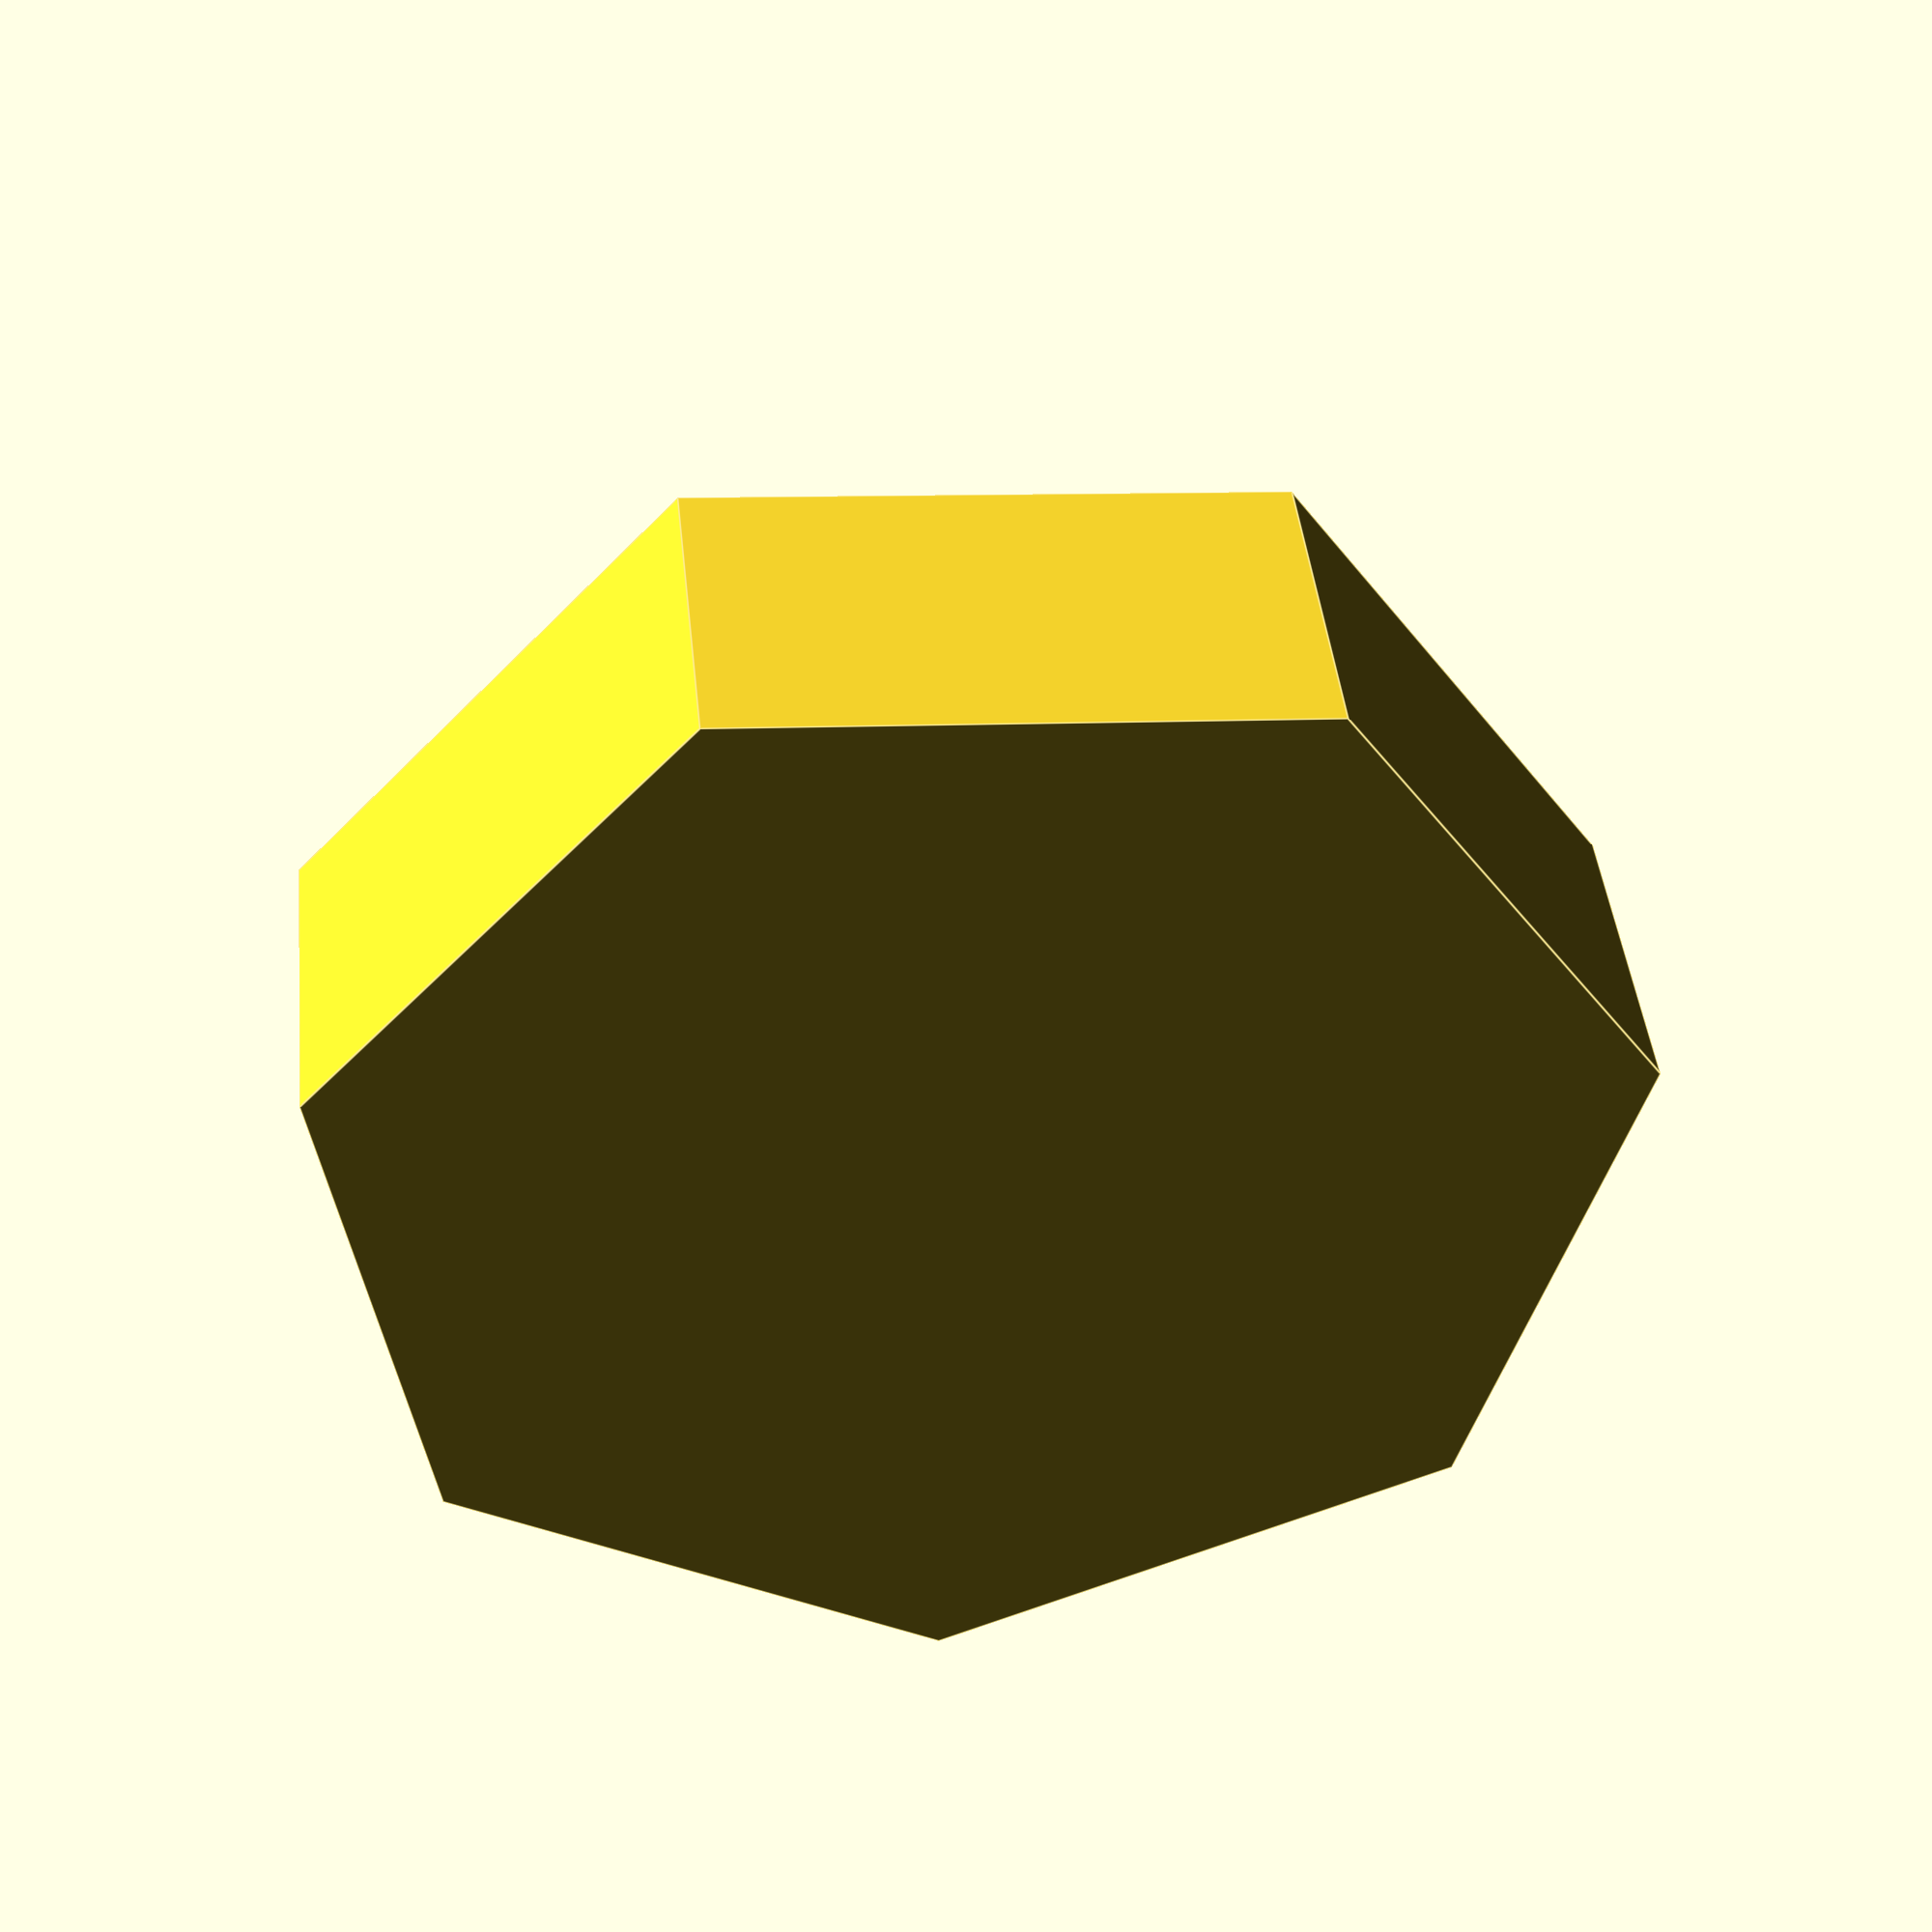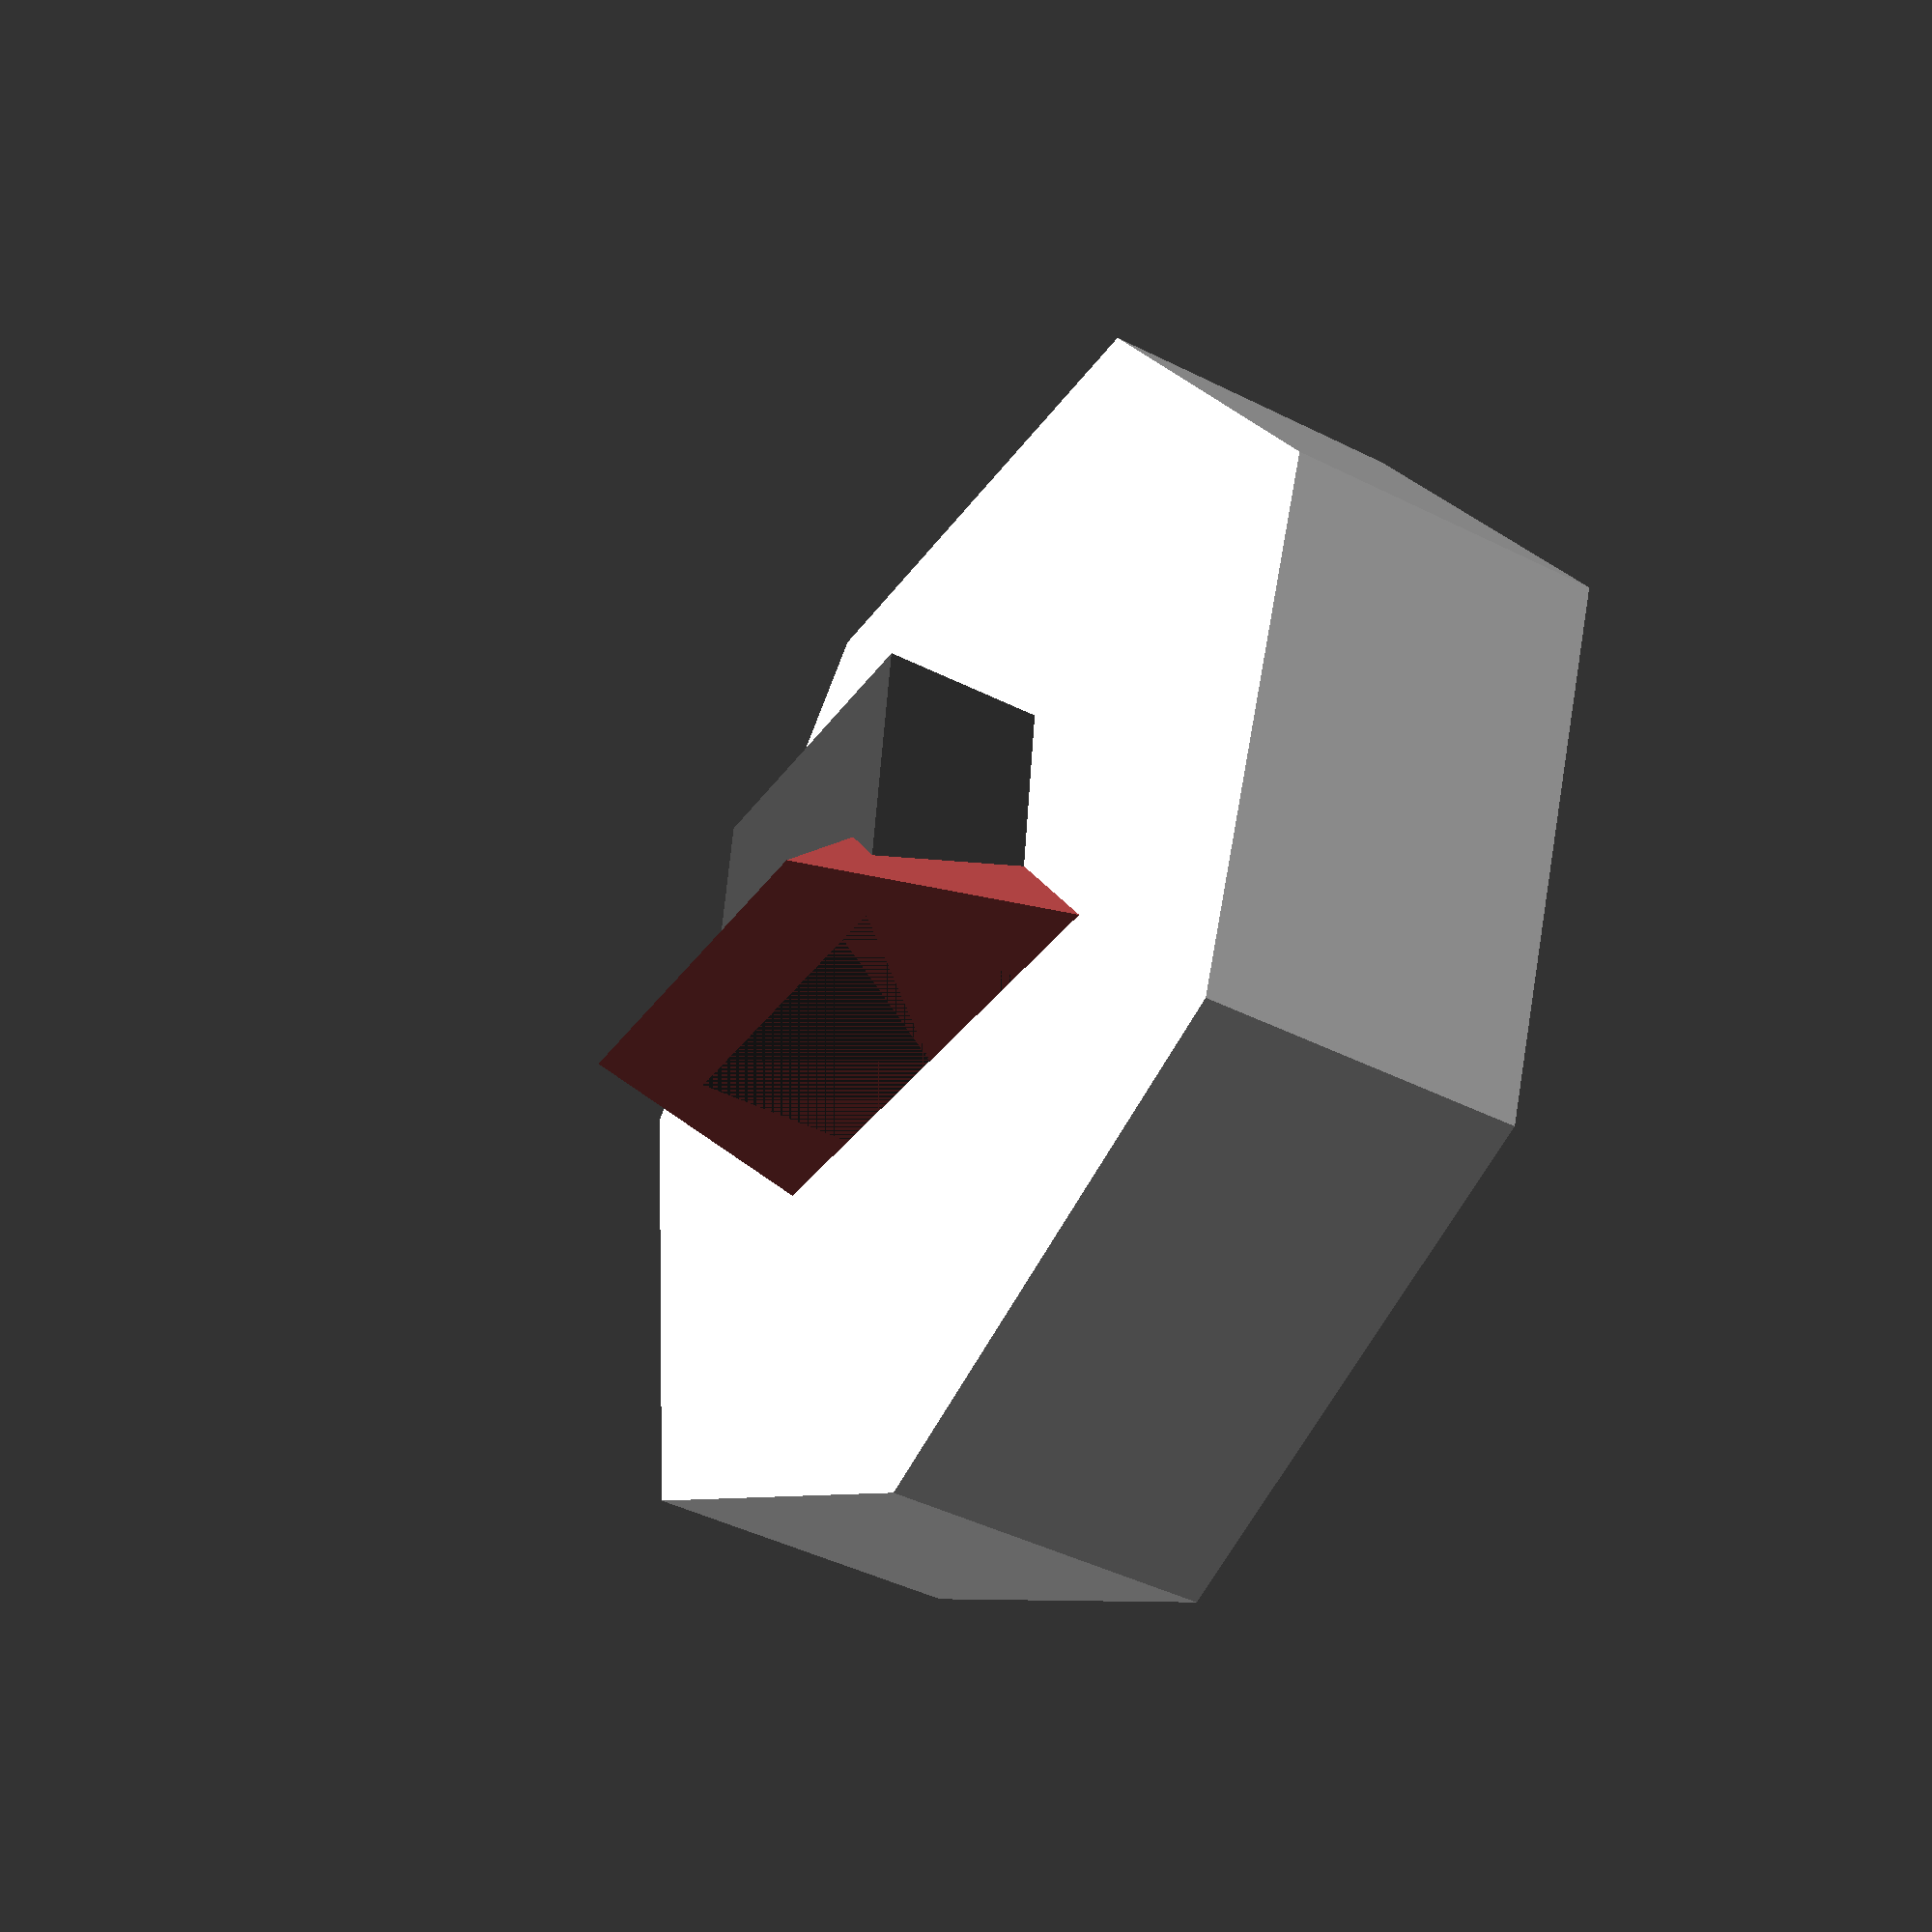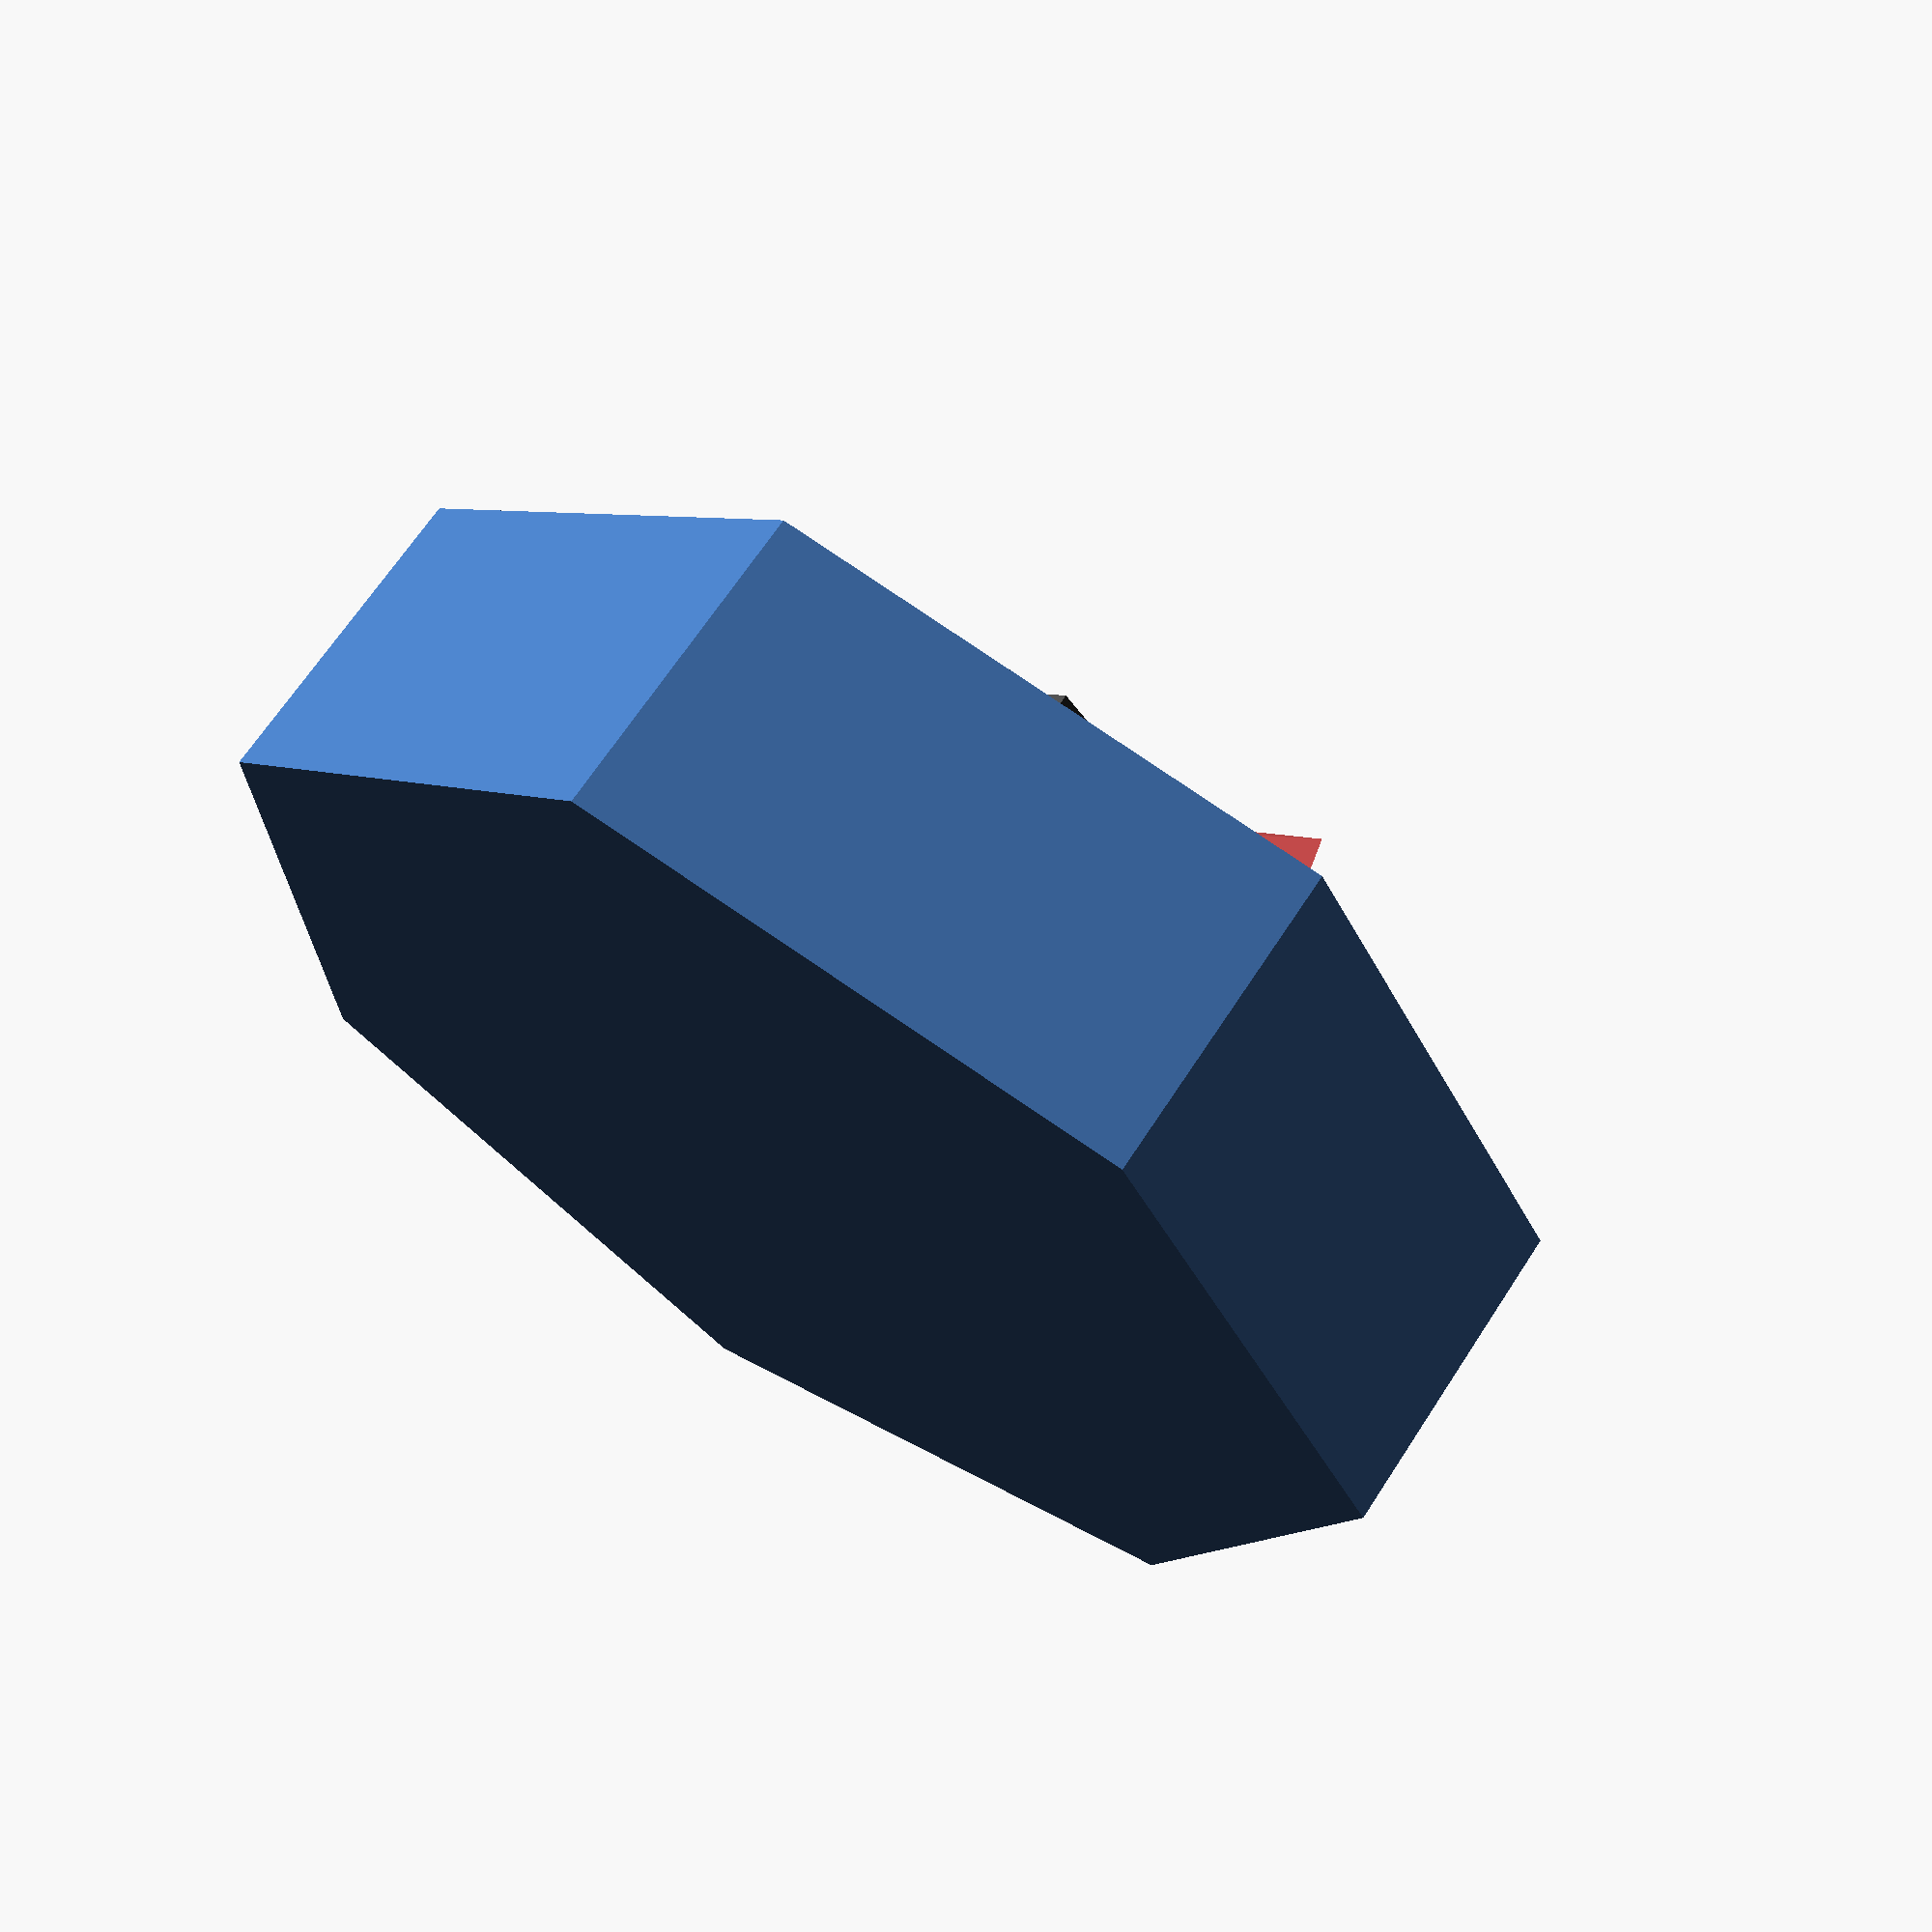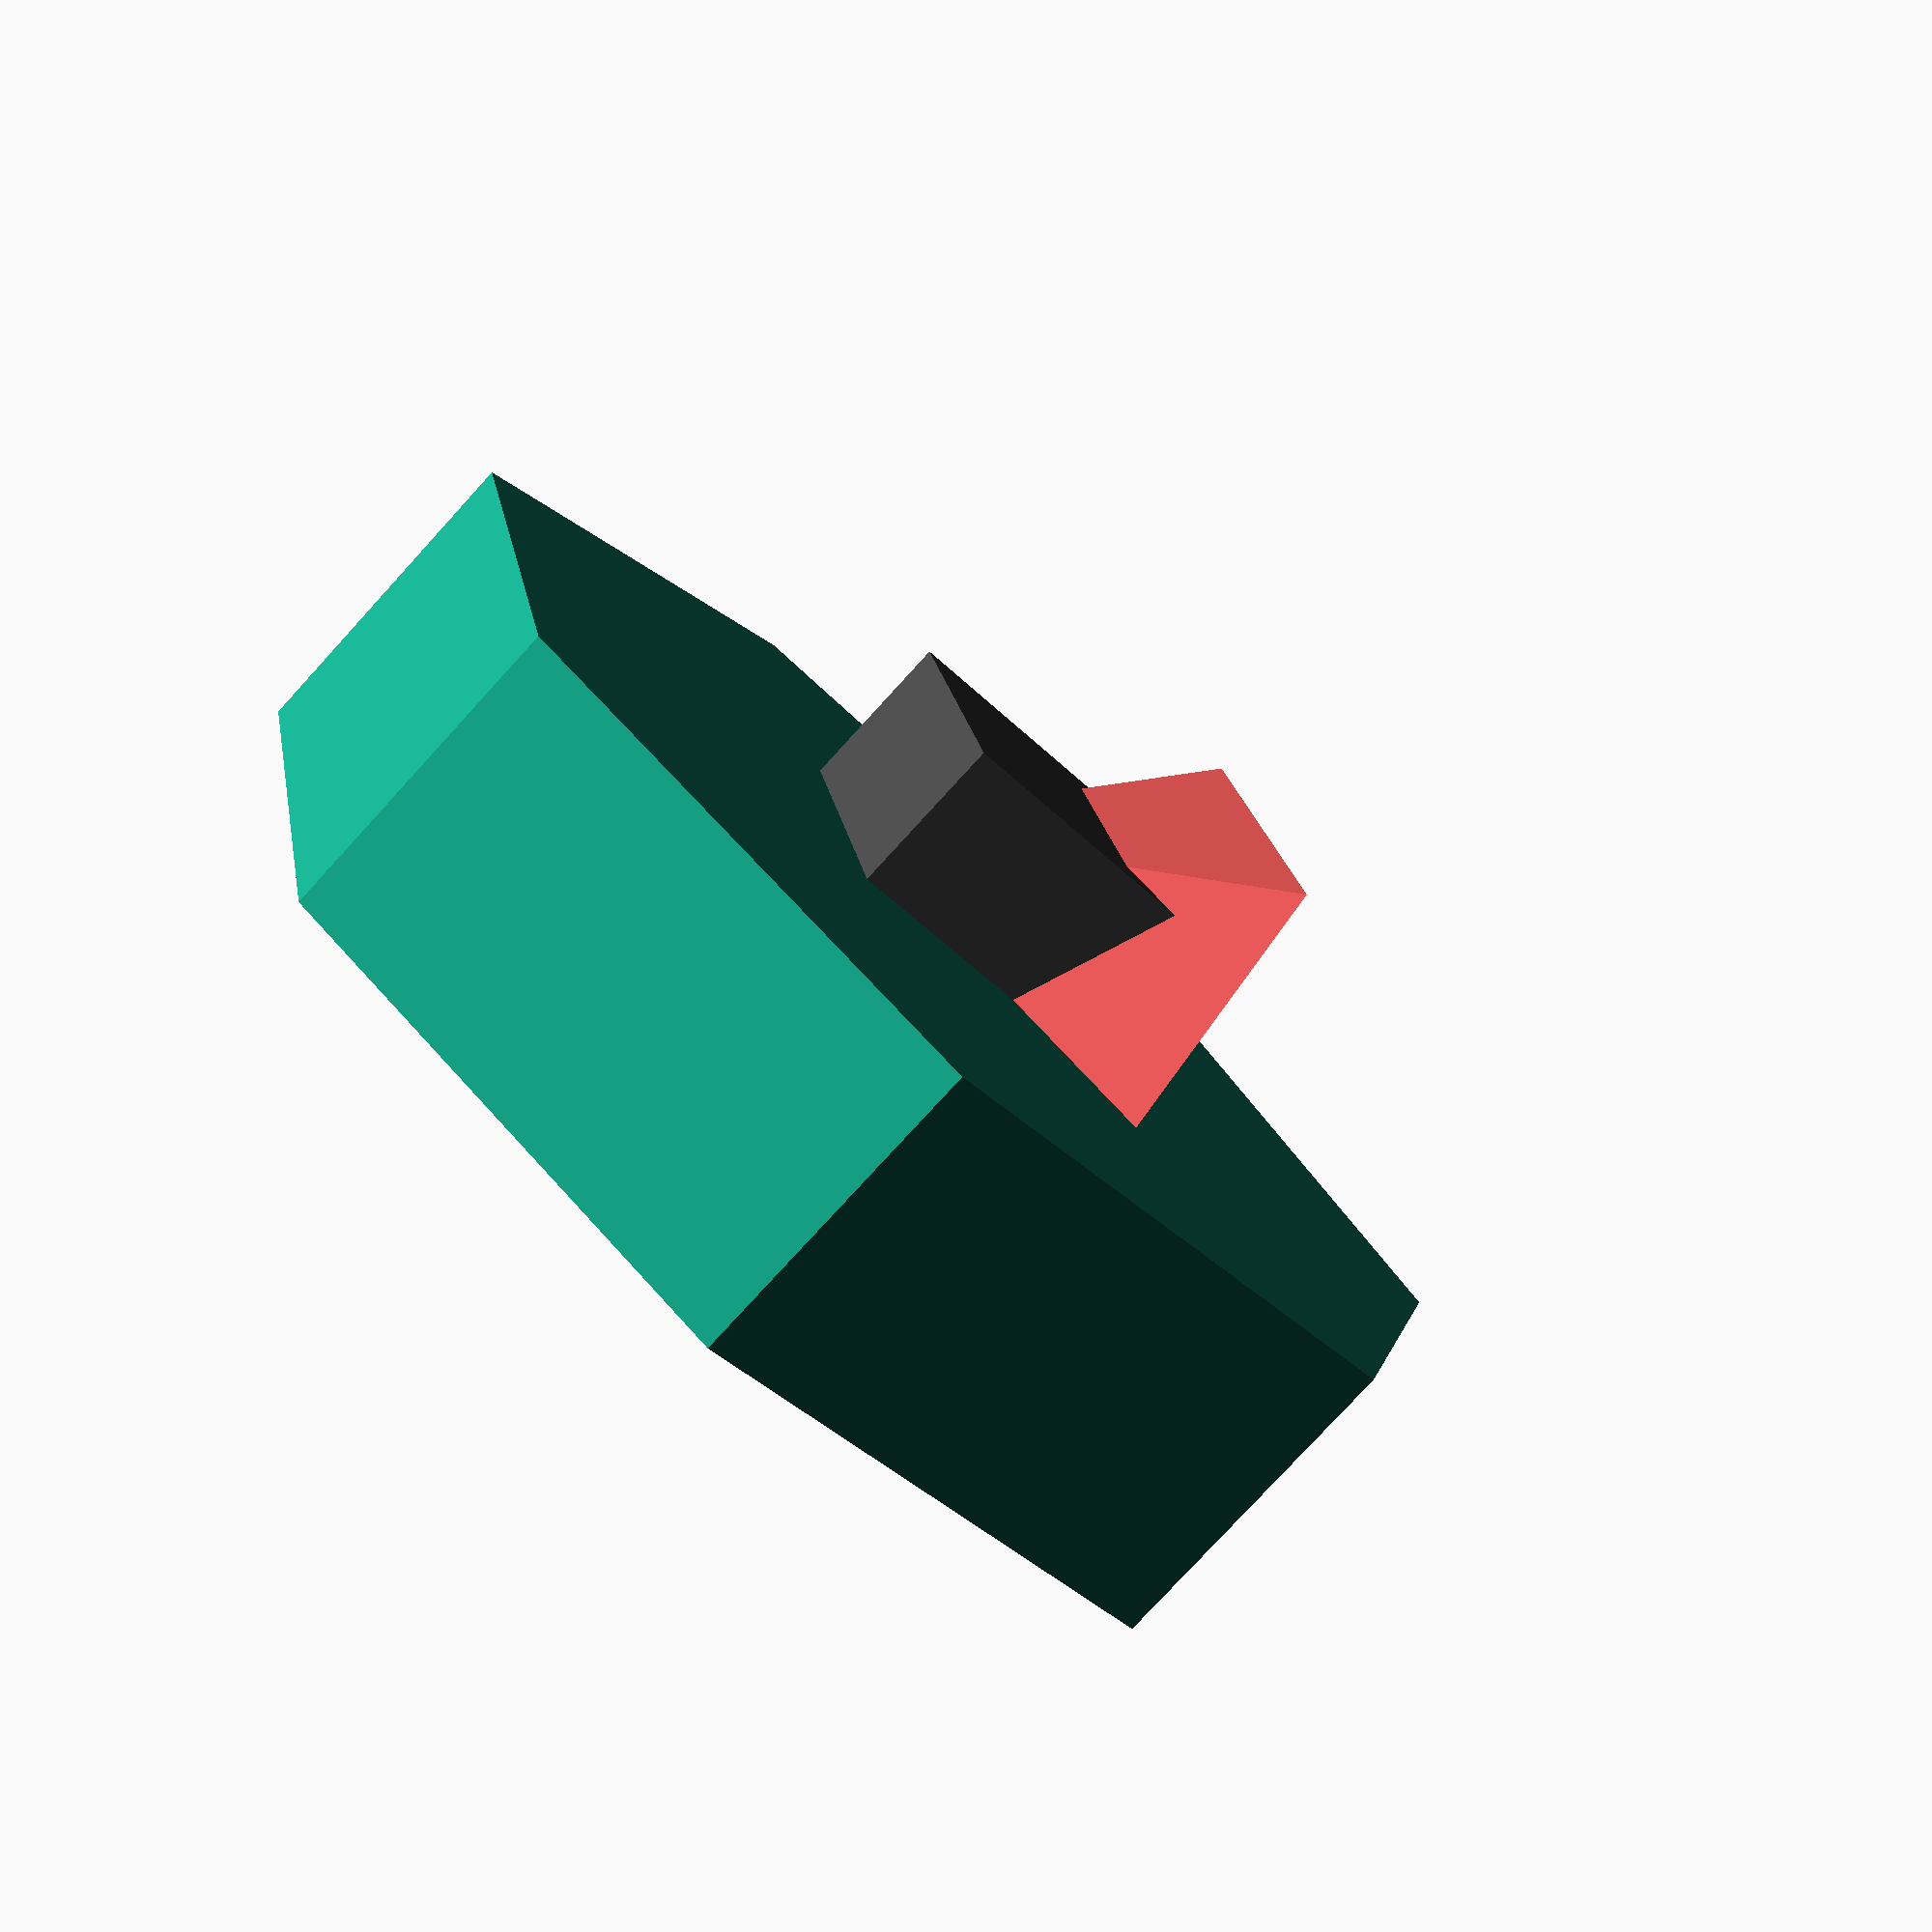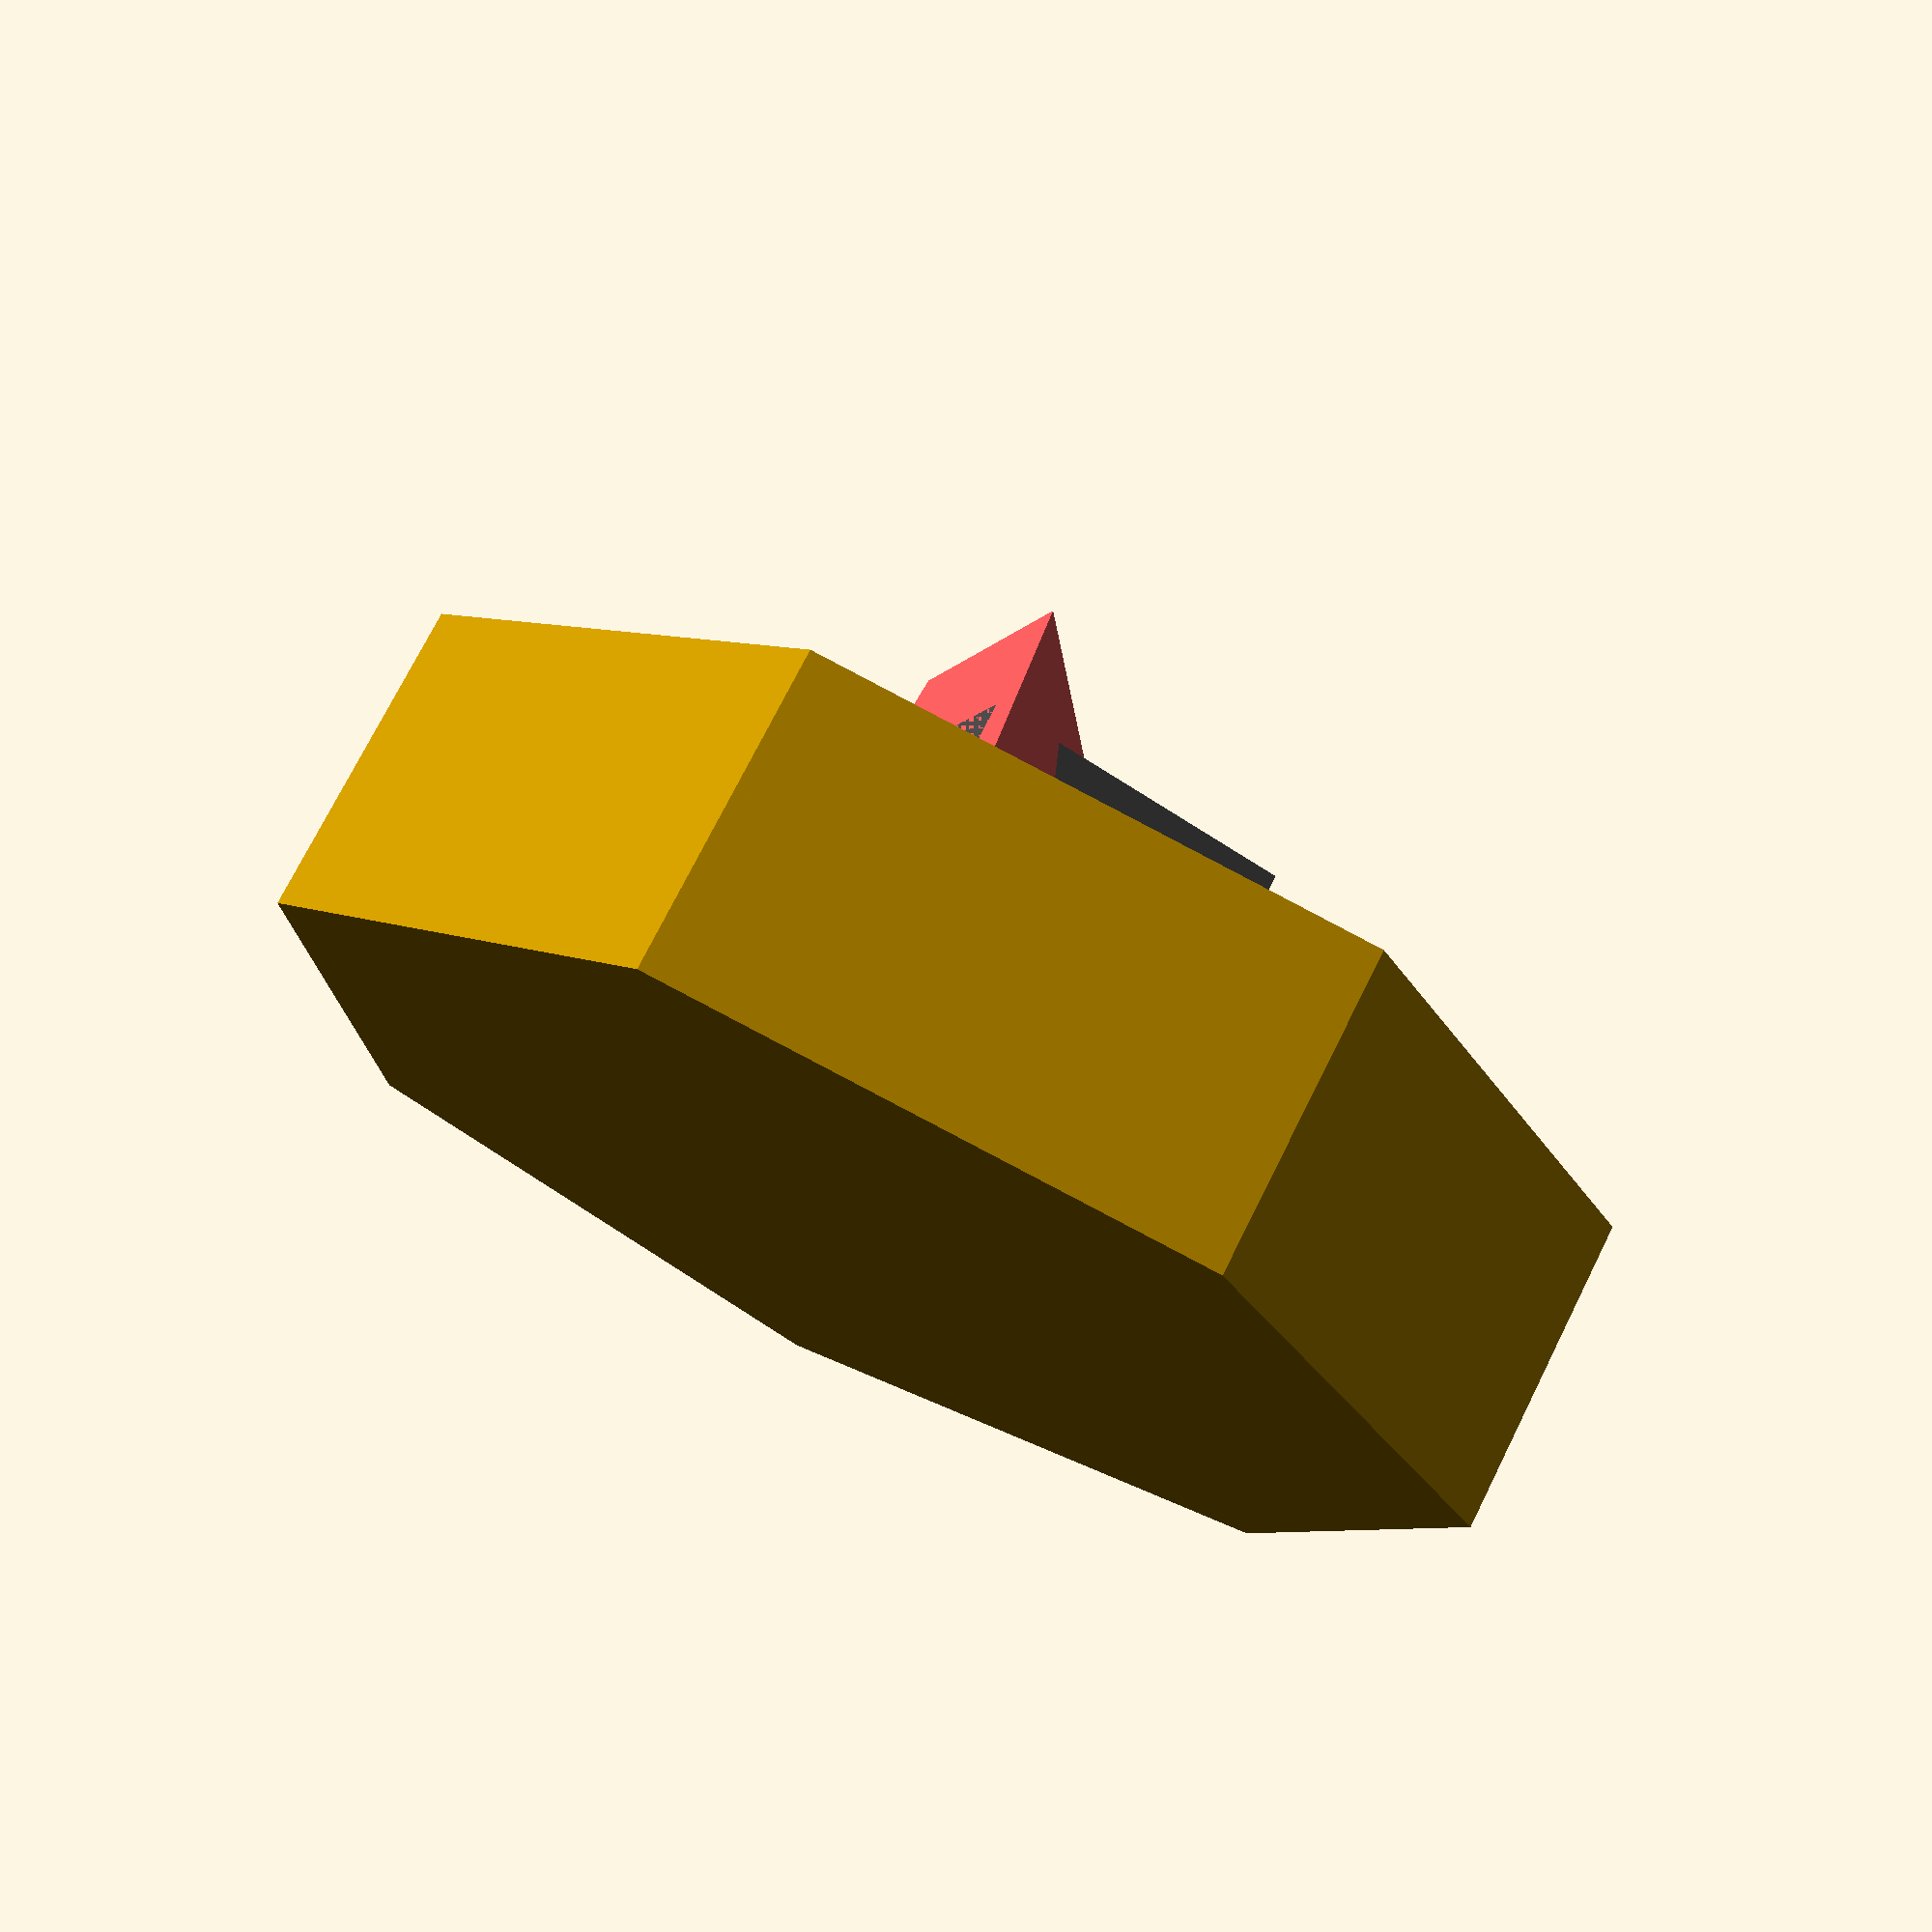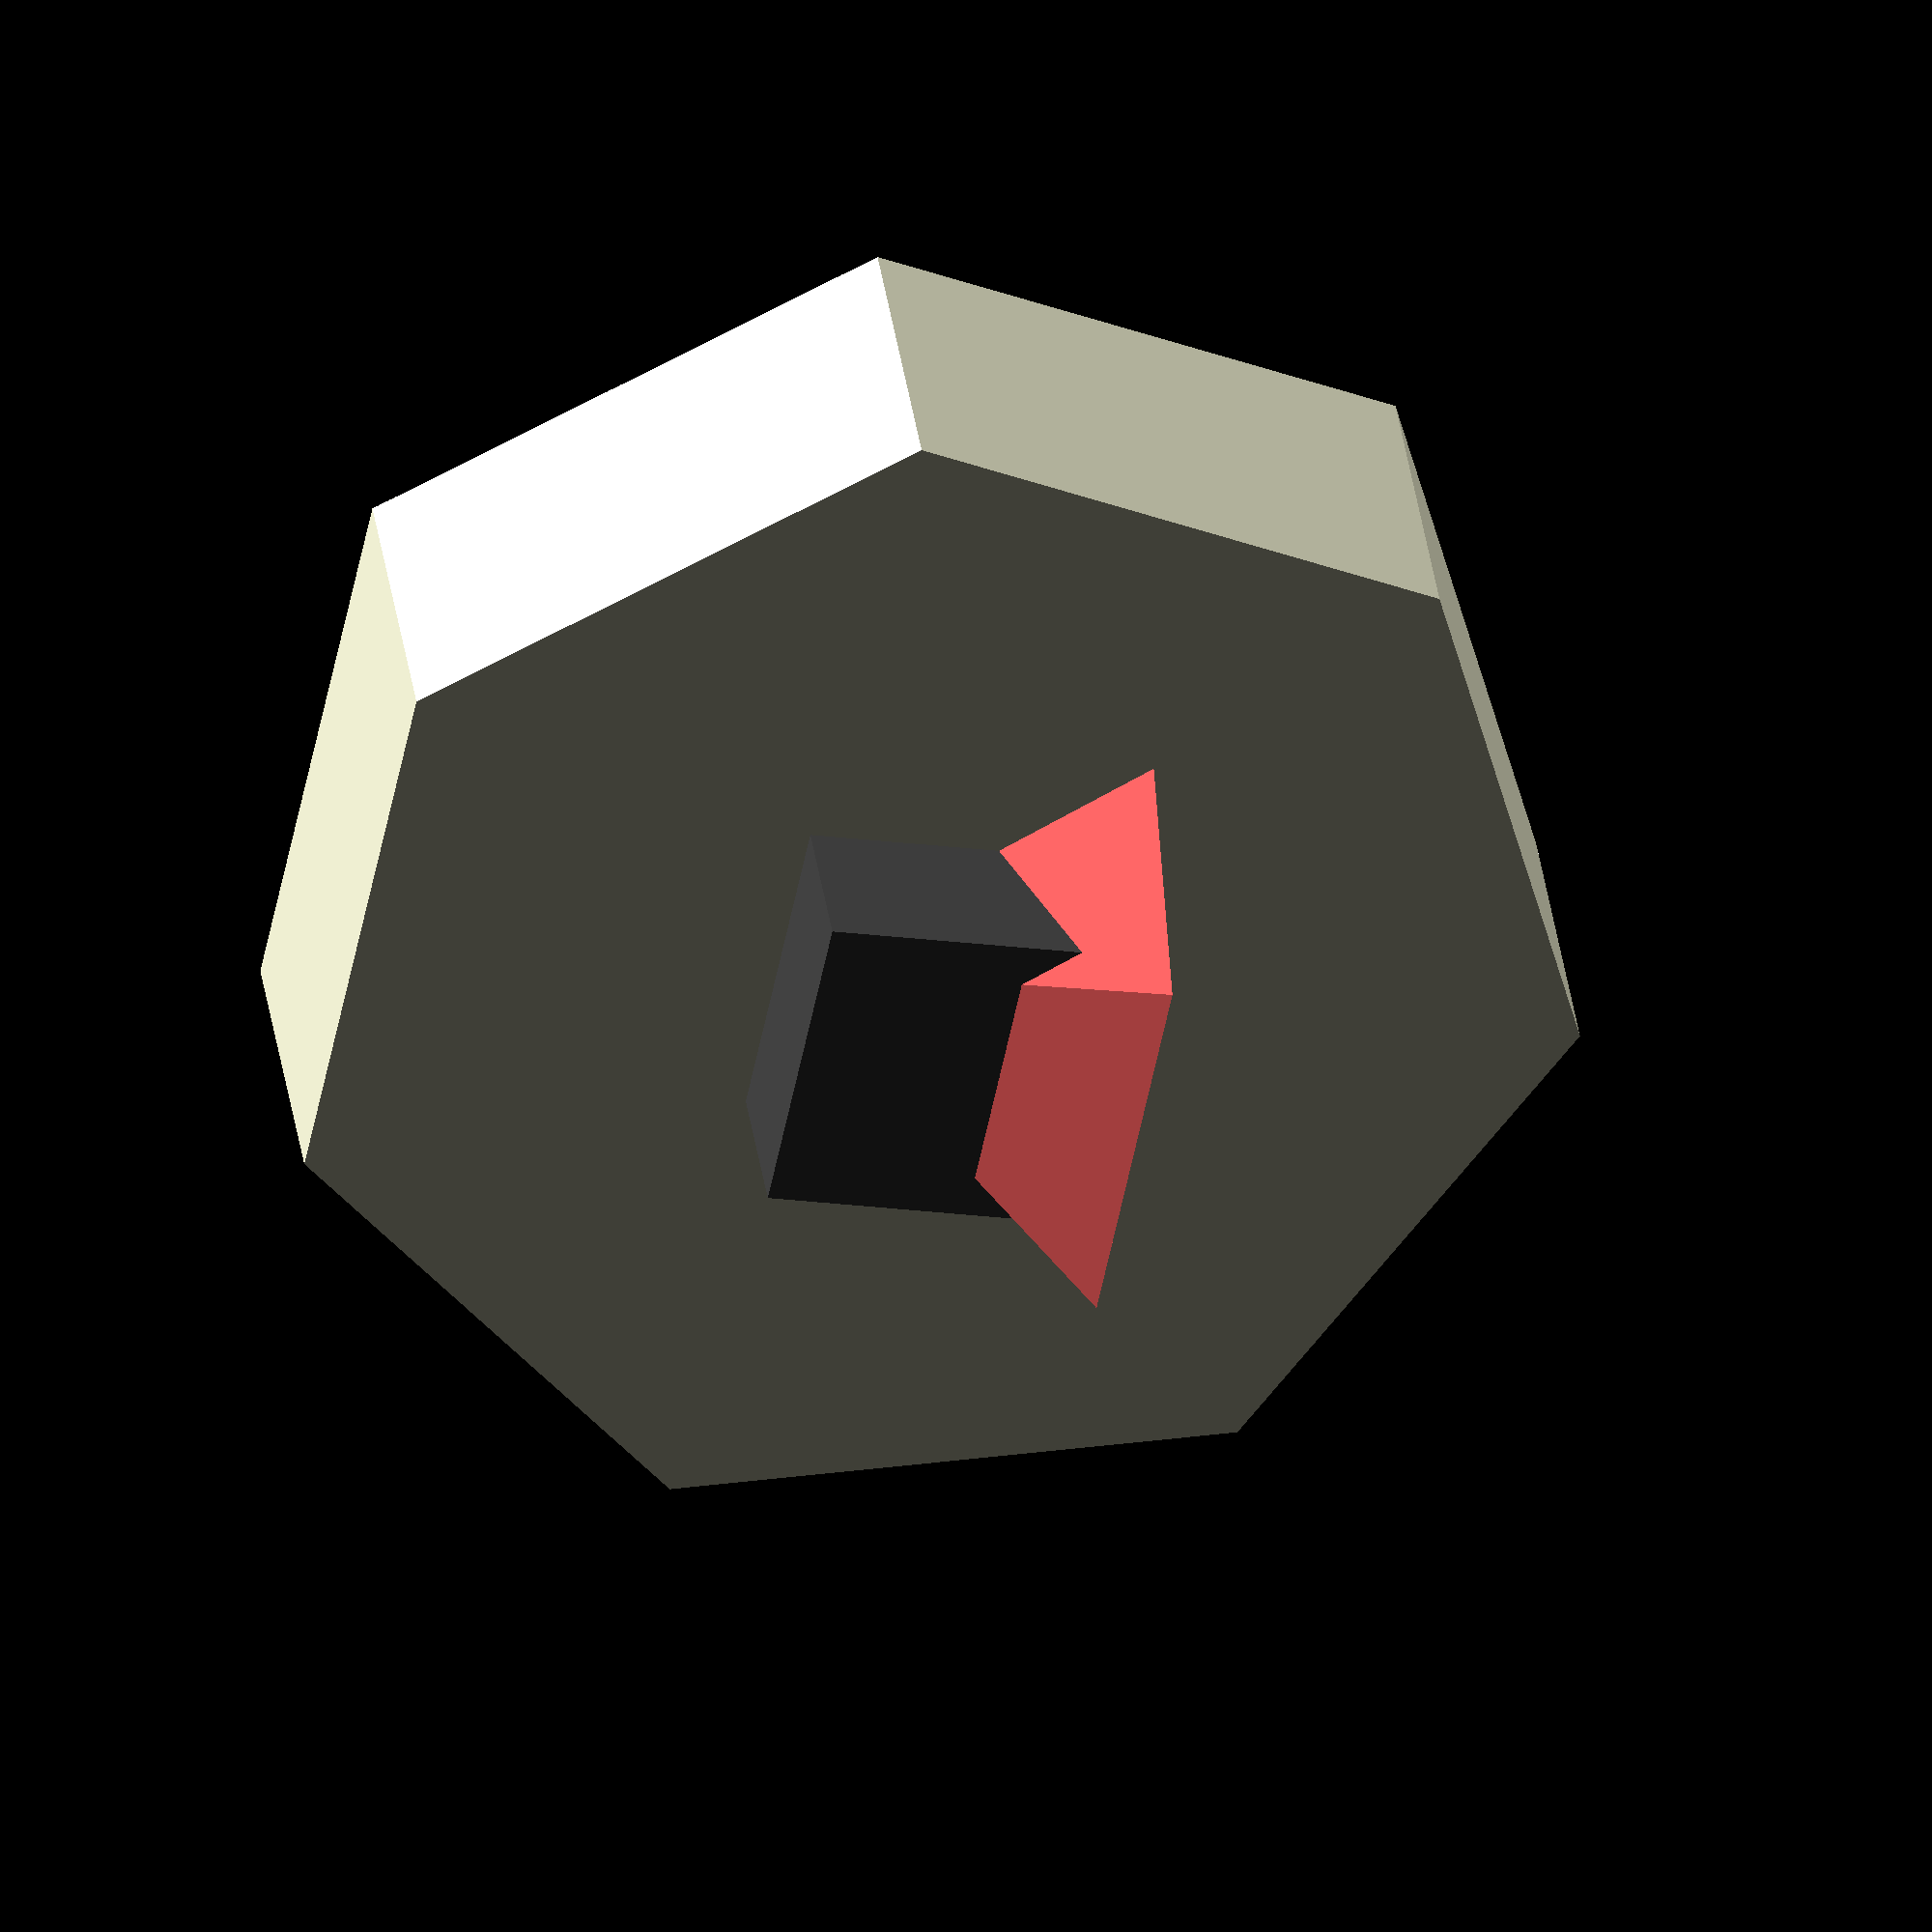
<openscad>
dh_cone1();

module dh_cone1() {
    rotate([alpha1, 0, 0])
    translate([a1, 0, 0])
    rotate([0, 0, theta1])
    translate([0, 0, d1]) {
        color([231/255, 88/255, 88/255]) cylinder(r1=jr, r2=0, h=jh, center=true, $fn=resolution); // joint
        color ([70/255, 70/255, 70/255]) translate([0, 0, -d1/2]) cube ([ow, ow, abs(d1)], center=true); // offset
        rotate ([0, 90, 0]) cylinder (r=2, h=a2, $fn = resolution); // link

        dh_cone2();
    }
}
module dh_cone2() {
    rotate([alpha2, 0, 0])
    translate([a2, 0, 0])
    rotate([0, 0, theta2])
    translate([0, 0, d2]) {
        color([231/255, 88/255, 88/255]) cylinder(r1=jr, r2=0, h=jh, center=true, $fn=resolution); // joint
        color ([70/255, 70/255, 70/255]) translate([0, 0, -d2/2]) cube ([ow, ow, abs(d2)], center=true); // offset
        rotate ([0, 90, 0]) cylinder (r=2, h=a3, $fn = resolution); // link

        dh_cone3();
    }
}
module dh_cone3() {
    rotate([alpha3, 0, 0])
    translate([a3, 0, 0])
    rotate([0, 0, theta3])
    translate([0, 0, d3]) {
        color([231/255, 88/255, 88/255]) cylinder(r1=jr, r2=0, h=jh, center=true, $fn=resolution); // joint
        color ([70/255, 70/255, 70/255]) translate([0, 0, -d3/2]) cube ([ow, ow, abs(d3)], center=true); // offset
        rotate ([0, 90, 0]) cylinder (r=2, h=a4, $fn = resolution); // link

        dh_cone4();
    }
}
module dh_cone4() {
    rotate([alpha4, 0, 0])
    translate([a4, 0, 0])
    rotate([0, 0, theta4])
    translate([0, 0, d4]) {
        color([231/255, 88/255, 88/255]) cylinder(r1=jr, r2=0, h=jh, center=true, $fn=resolution); // joint
        color ([70/255, 70/255, 70/255]) translate([0, 0, -d4/2]) cube ([ow, ow, abs(d4)], center=true); // offset
    }
}

</openscad>
<views>
elev=50.3 azim=96.7 roll=150.7 proj=p view=edges
elev=127.8 azim=329.6 roll=356.4 proj=p view=wireframe
elev=230.4 azim=311.3 roll=145.4 proj=p view=wireframe
elev=239.3 azim=346.4 roll=133.9 proj=p view=solid
elev=246.4 azim=215.6 roll=303.3 proj=p view=wireframe
elev=20.3 azim=235.7 roll=76.3 proj=o view=wireframe
</views>
